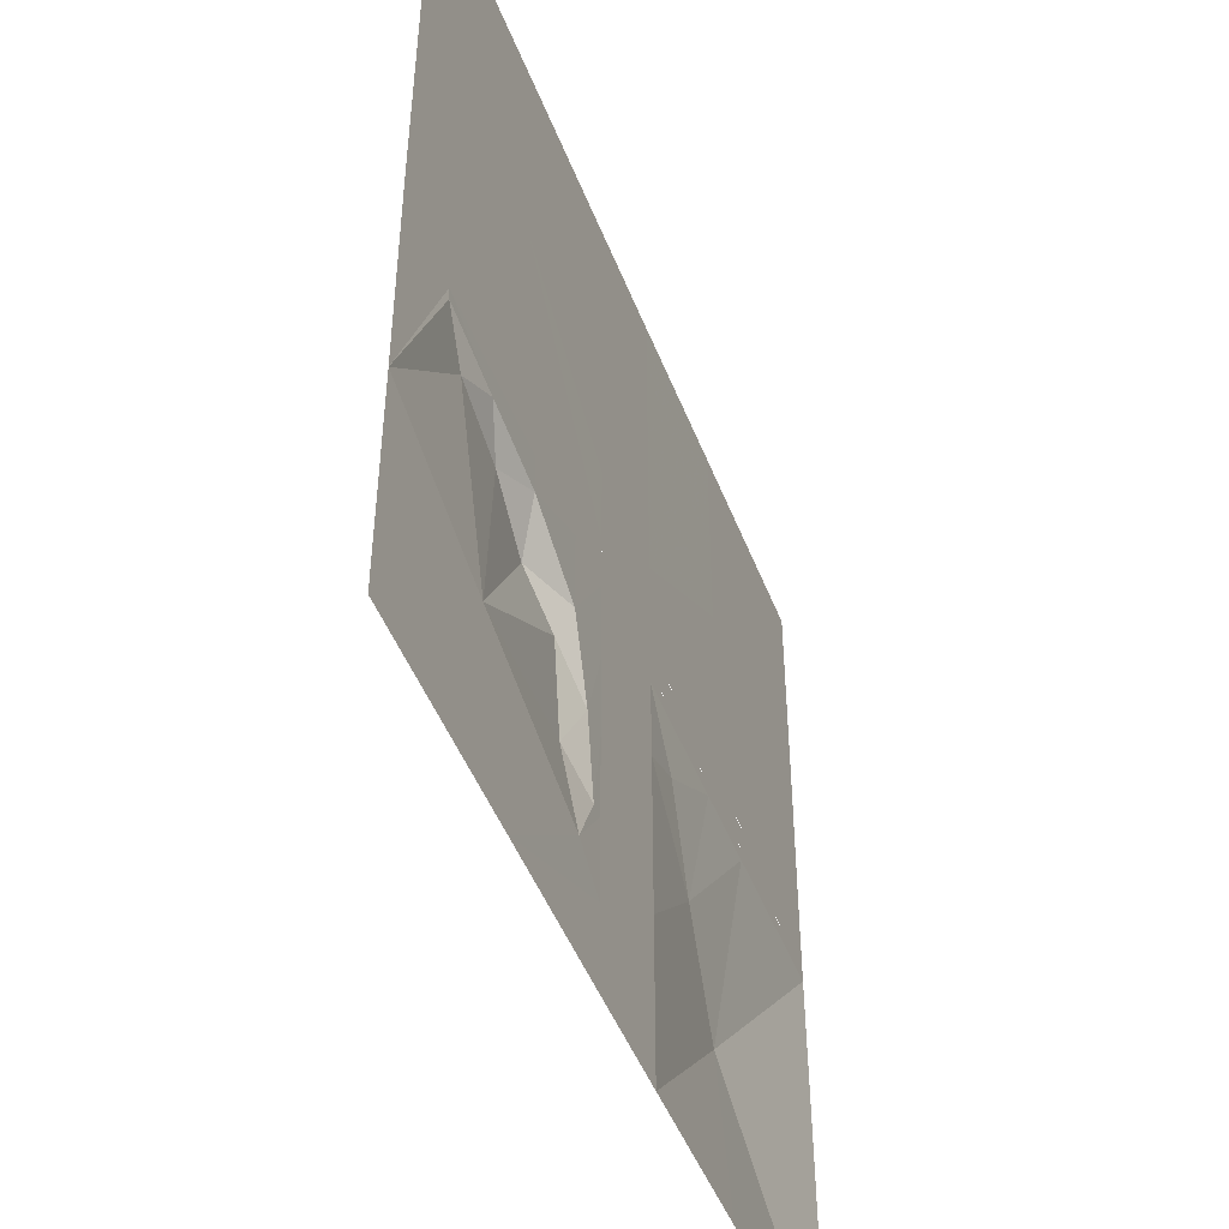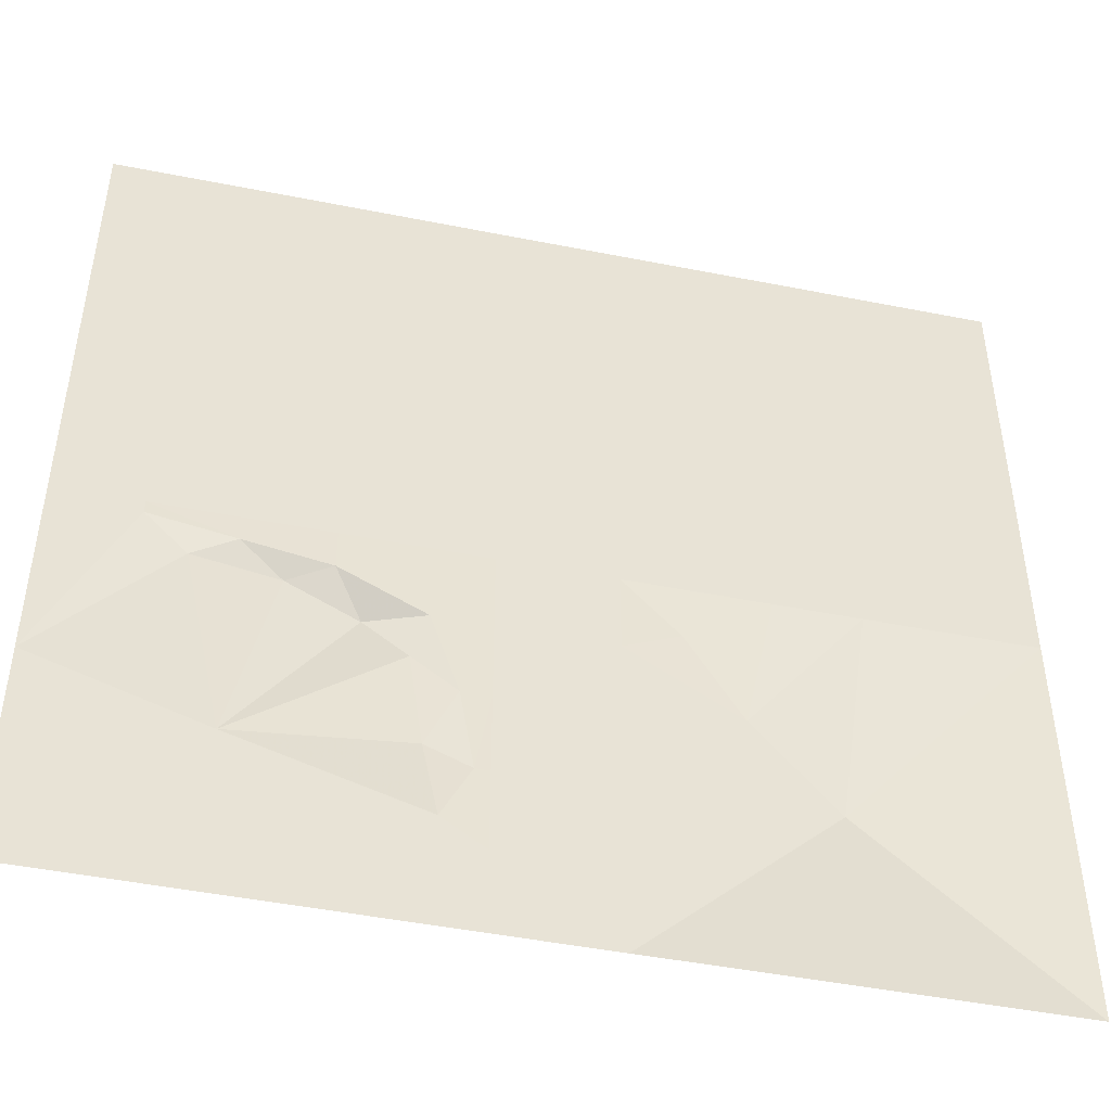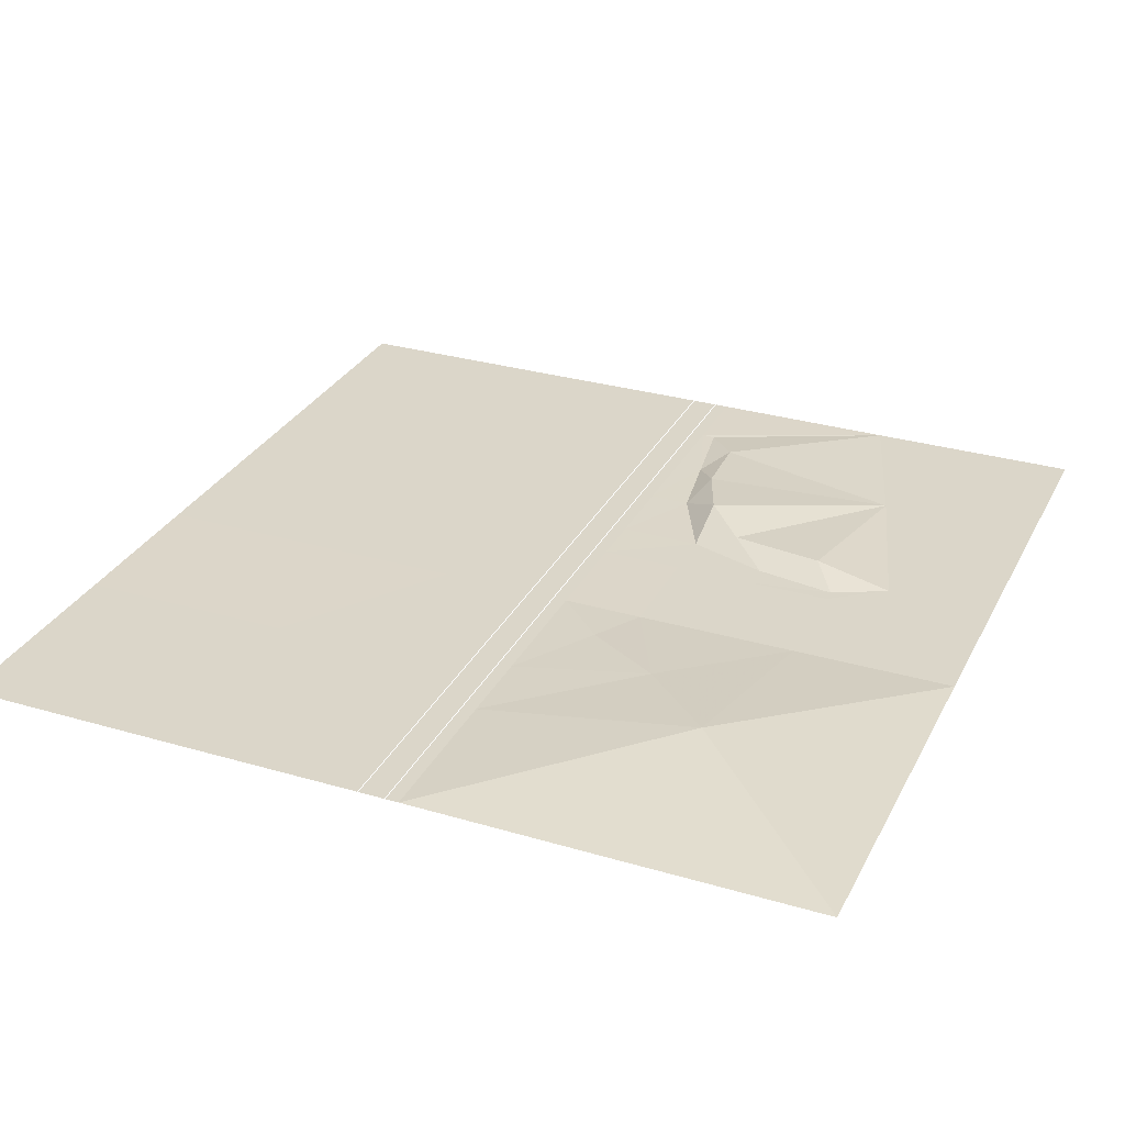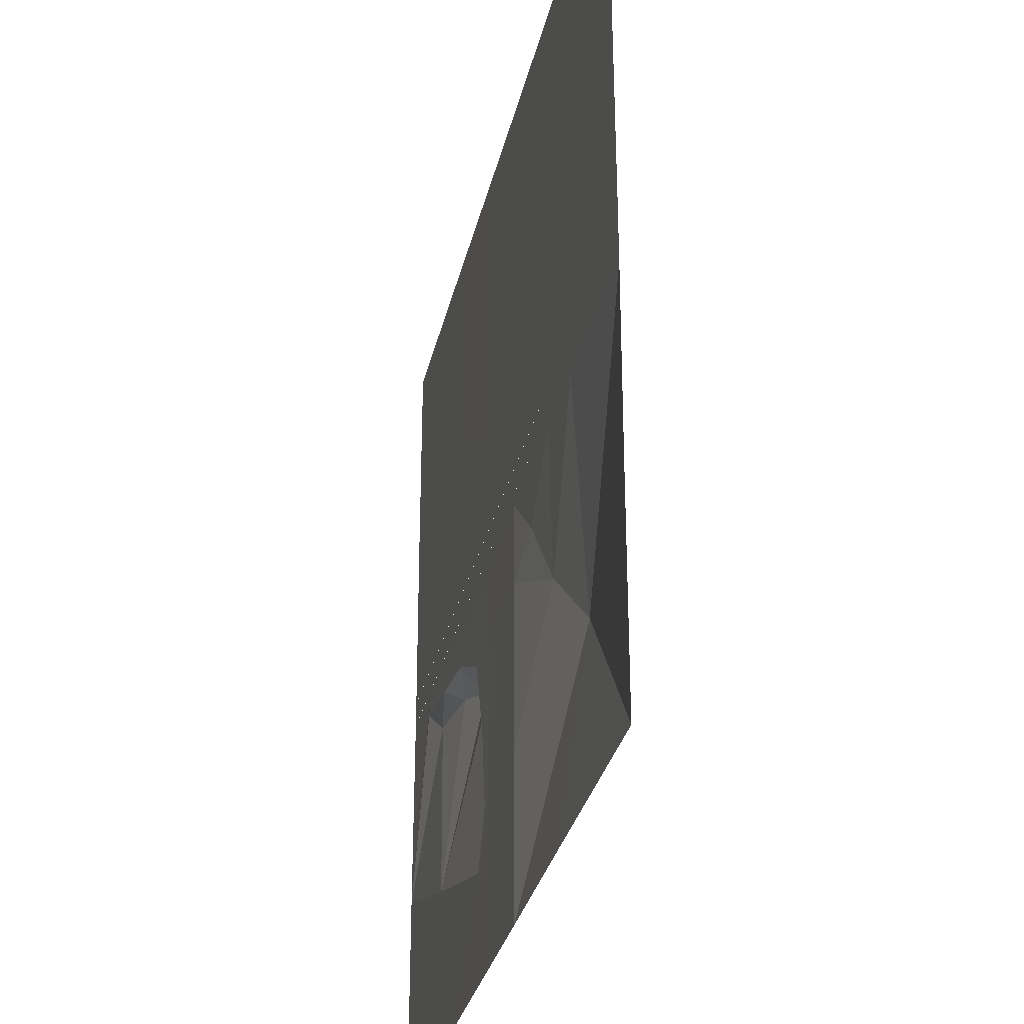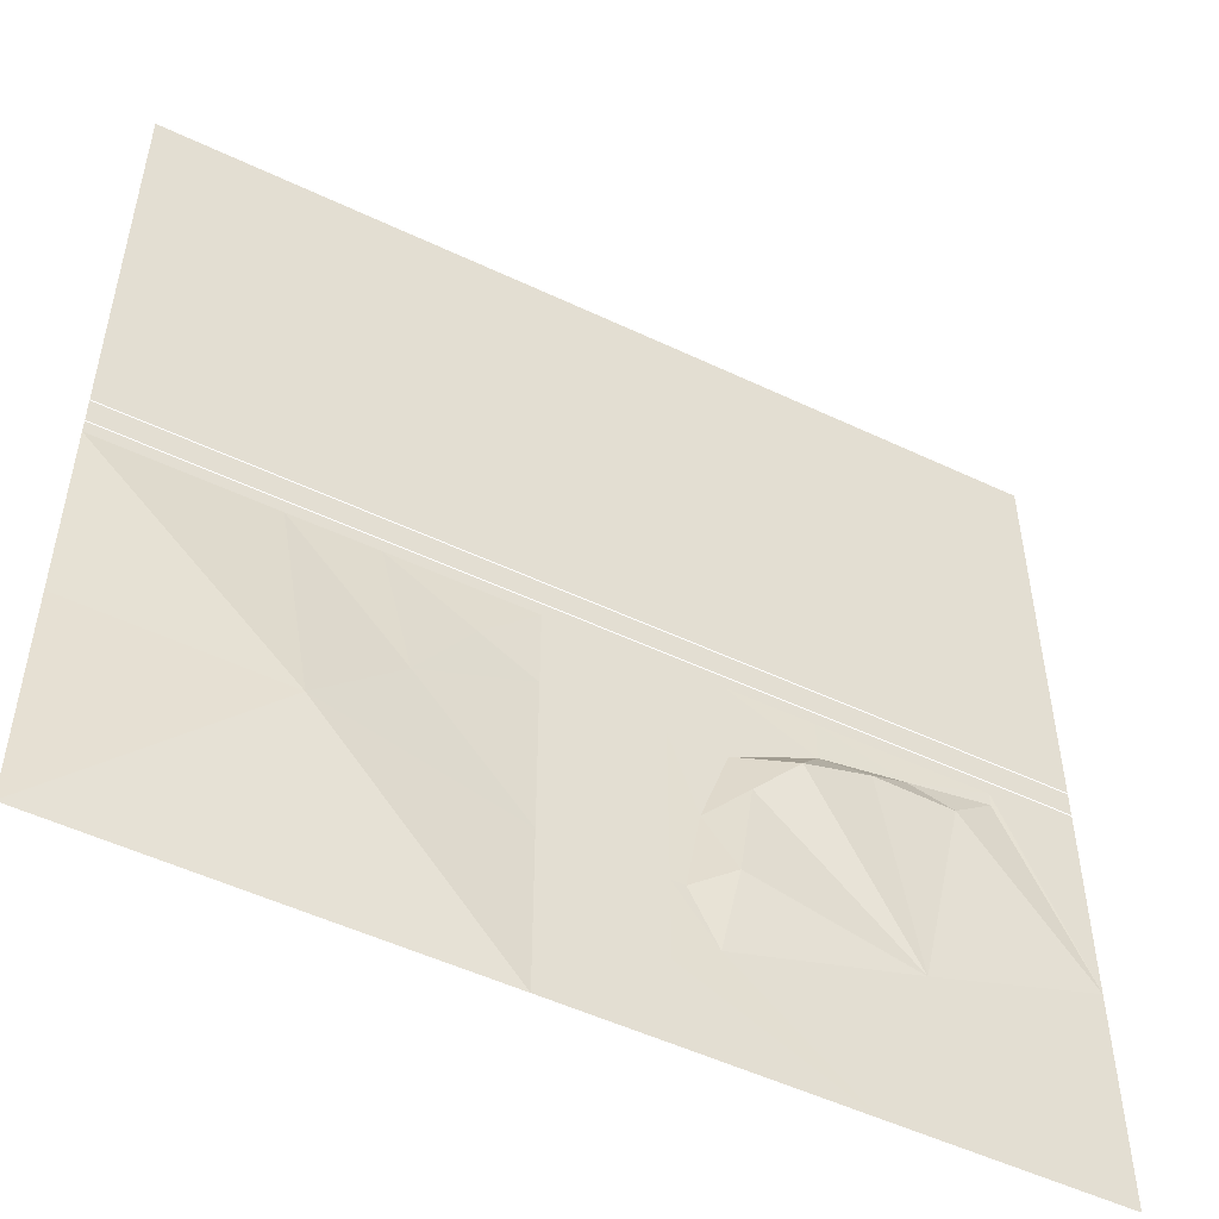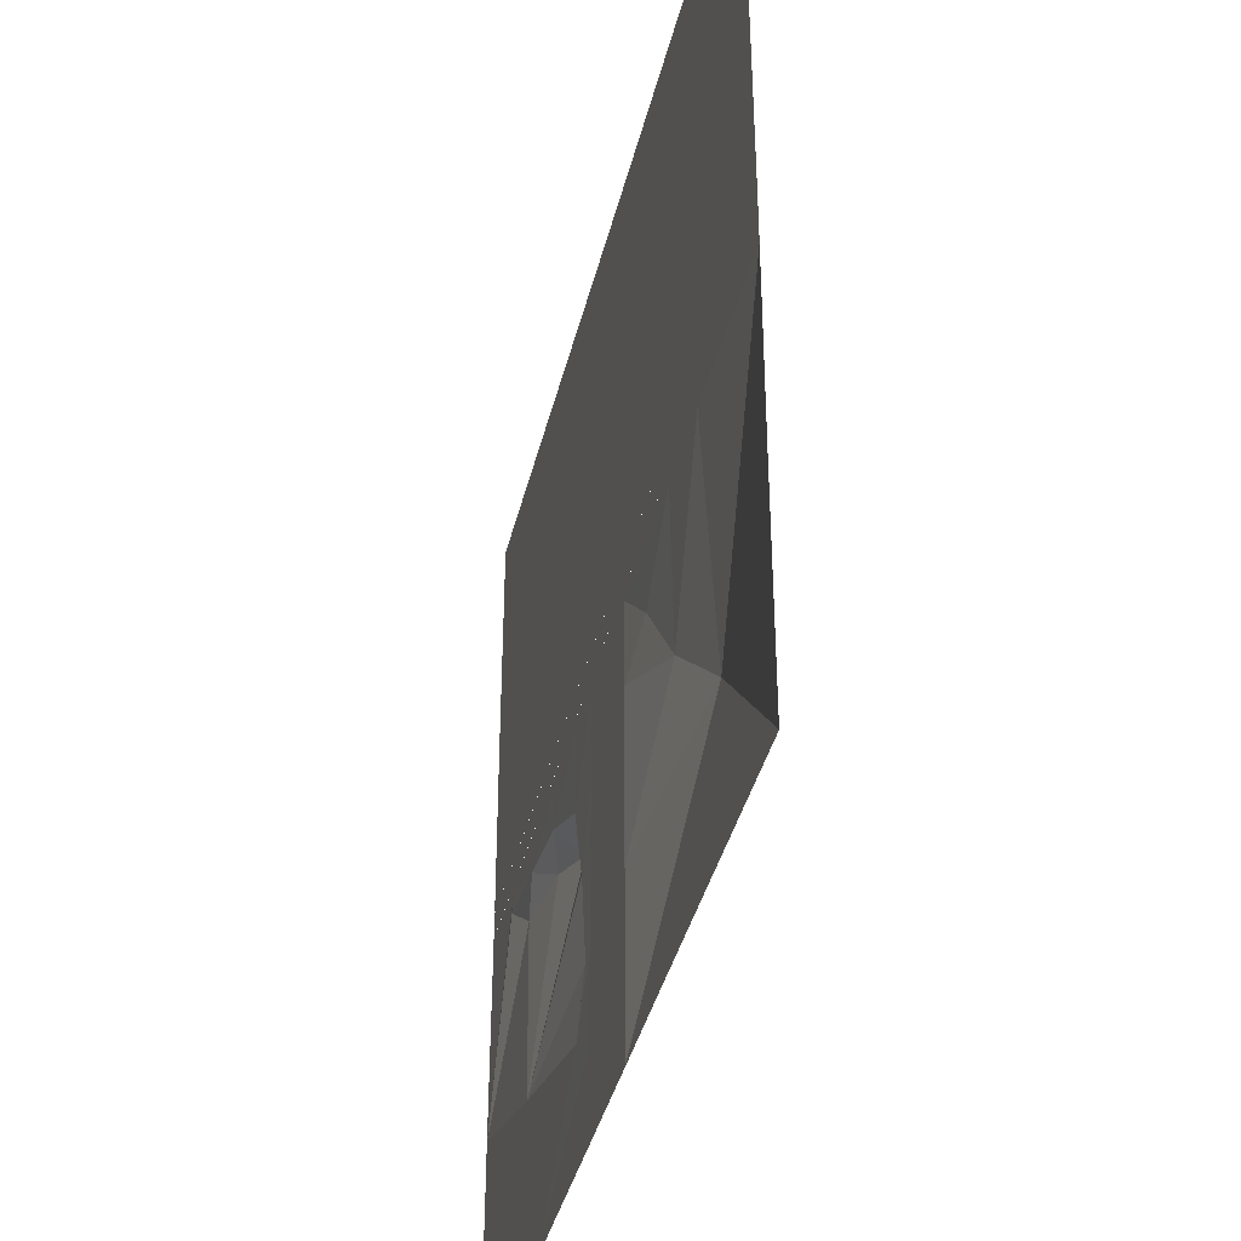
<metadata>
{"format":"obj","ext":"obj","renderer":"f3d","projection":"perspective","resolution":1024,"background":"white","views":[{"elev":-47.8,"azim":110.7,"up":"+Y"},{"elev":-47.0,"azim":167.3,"up":"+Y"},{"elev":30.1,"azim":-66.8,"up":"+Z"},{"elev":-31.3,"azim":-102.5,"up":"+Y"},{"elev":-51.6,"azim":-27.2,"up":"+Y"},{"elev":-39.7,"azim":-103.5,"up":"+Y"}]}
</metadata>
<code>
v -2.56 20.48 0.02
v -2.56 16.64 0.02
v 2.56 20.48 0.02
v 2.56 16.64 0.02
v -2.56 12.8 0.02
v 2.56 12.8 0.02
v -2.56 8.96 0.02
v 2.56 8.96 0.02
v -2.56 5.12 0.02
v 2.56 5.12 0.02
v -2.56 1.28 0.03
v 2.56 1.28 0.03
v -2.56 -1.28 0.03
v 2.56 -1.28 0.03
v -2.56 -5.12 0.02
v 2.56 -5.12 0.02
v -2.56 -8.96 0.02
v 2.56 -8.96 0.02
v -2.56 -12.8 0.02
v 2.56 -12.8 0.02
v -2.56 -16.64 0.02
v 2.56 -16.64 0.02
v -2.56 -20.48 0.02
v 2.56 -20.48 0.02
v -20.48 1.28 0.03
v -16.64 1.28 0.03
v -16.64 -1.28 0.03
v -20.48 -1.28 0.03
v -12.8 1.28 0.03
v -12.8 -1.28 0.03
v -8.96 1.28 0.03
v -8.96 -1.28 0.03
v -5.12 1.28 0.03
v -5.12 -1.28 0.03
v 5.12 1.28 0.03
v 5.12 -1.28 0.03
v 8.96 1.28 0.03
v 8.96 -1.28 0.03
v 12.8 1.28 0.03
v 12.8 -1.28 0.03
v 16.64 1.28 0.03
v 16.64 -1.28 0.03
v 20.48 1.28 0.03
v 20.48 -1.28 0.03
v 20.48 -10.24 0.01
v 16.64 -1.92 0.01
v 12.8 -2.56 0.01
v 8.96 -3.2 0.01
v 5.12 -5.12 0.01
v 3.84 -8.96 0.01
v 3.2 -12.8 0.01
v 4.48 -15.36 0.01
v 10.24 -20.48 0.01
v 12.8 -12.8 0.01
v 20.48 -20.48 0.01
v 14.72 -3.52 0.33
v 10.88 -3.84 0.65
v 7.68 -5.12 0.97
v 5.76 -7.04 0.49
v 5.12 -11.52 0.49
v -5.12 -3.84 0.17
v -7.68 -7.68 0.49
v -11.52 -11.52 0.97
v -10.24 -20.48 0.01
v -20.48 -20.48 0.01
v -20.48 -10.24 0.01
v 10.24 20.48 0.01
v 10.24 10.24 0.01
v 20.48 10.24 0.01
v 20.48 20.48 0.01
v -10.24 20.48 0.01
v -10.24 10.24 0.01
v -20.48 10.24 0.01
v -20.48 20.48 0.01
v -20.48 0.64 0.05
v -16.64 0.64 0.05
v -12.8 0.64 0.05
v -8.96 0.64 0.05
v -5.12 0.64 0.05
v -2.56 0.64 0.05
v 2.56 0.64 0.05
v 5.12 0.64 0.05
v 8.96 0.64 0.05
v 12.8 0.64 0.05
v 16.64 0.64 0.05
v 20.48 0.64 0.05
v -20.48 -0.64 0.05
v -16.64 -0.64 0.05
v -12.8 -0.64 0.05
v -8.96 -0.64 0.05
v -5.12 -0.64 0.05
v -2.56 -0.64 0.05
v 2.56 -0.64 0.05
v 5.12 -0.64 0.05
v 8.96 -0.64 0.05
v 12.8 -0.64 0.05
v 16.64 -0.64 0.05
v 20.48 -0.64 0.05
l 75 76
l 76 77
l 76 77
l 77 78
l 78 79
l 79 80
l 80 81
l 81 82
l 82 83
l 83 84
l 84 85
l 85 86
l 87 88
l 88 89
l 89 90
l 90 91
l 91 92
l 92 93
l 93 94
l 94 95
l 95 96
l 96 97
l 97 98
f 2 1 3
f 3 4 2
f 5 2 4
f 4 6 5
f 7 5 6
f 6 8 7
f 9 7 8
f 8 10 9
f 11 9 10
f 10 12 11
f 13 11 12
f 12 14 13
f 15 13 14
f 14 16 15
f 17 15 16
f 16 18 17
f 19 17 18
f 18 20 19
f 21 19 20
f 20 22 21
f 23 21 22
f 22 24 23
f 25 26 27
f 27 28 25
f 27 26 29
f 29 30 27
f 30 29 31
f 31 32 30
f 32 31 33
f 33 34 32
f 34 33 11
f 11 13 34
f 14 12 35
f 35 36 14
f 36 35 37
f 37 38 36
f 38 37 39
f 39 40 38
f 40 39 41
f 41 42 40
f 42 41 43
f 43 44 42
f 42 44 45
f 45 46 42
f 42 46 47
f 47 40 42
f 38 40 47
f 47 48 38
f 36 38 48
f 48 49 36
f 14 36 49
f 49 16 14
f 16 49 50
f 50 18 16
f 18 50 51
f 51 20 18
f 20 51 52
f 52 22 20
f 22 52 53
f 53 24 22
f 53 52 54
f 53 54 45
f 45 55 53
f 56 45 54
f 56 54 57
f 57 54 58
f 58 54 59
f 59 54 60
f 60 54 52
f 45 56 46
f 46 56 47
f 47 56 57
f 47 57 48
f 48 57 58
f 48 58 49
f 49 58 59
f 49 59 50
f 50 59 60
f 50 60 51
f 51 60 52
f 13 15 61
f 61 15 62
f 15 17 62
f 17 19 62
f 62 19 63
f 19 21 63
f 21 23 63
f 63 23 64
f 63 64 65
f 63 65 66
f 63 66 28
f 28 27 63
f 27 30 63
f 63 30 62
f 30 32 62
f 62 32 61
f 32 34 61
f 34 13 61
f 4 3 67
f 6 4 67
f 67 68 6
f 8 6 68
f 10 8 68
f 12 10 68
f 68 35 12
f 37 35 68
f 39 37 68
f 41 39 68
f 68 69 41
f 43 41 69
f 68 67 70
f 70 69 68
f 1 2 71
f 2 5 72
f 72 71 2
f 5 7 72
f 7 9 72
f 9 11 33
f 33 72 9
f 33 31 72
f 31 29 72
f 29 26 73
f 73 72 29
f 26 25 73
f 71 72 73
f 73 74 71

</code>
